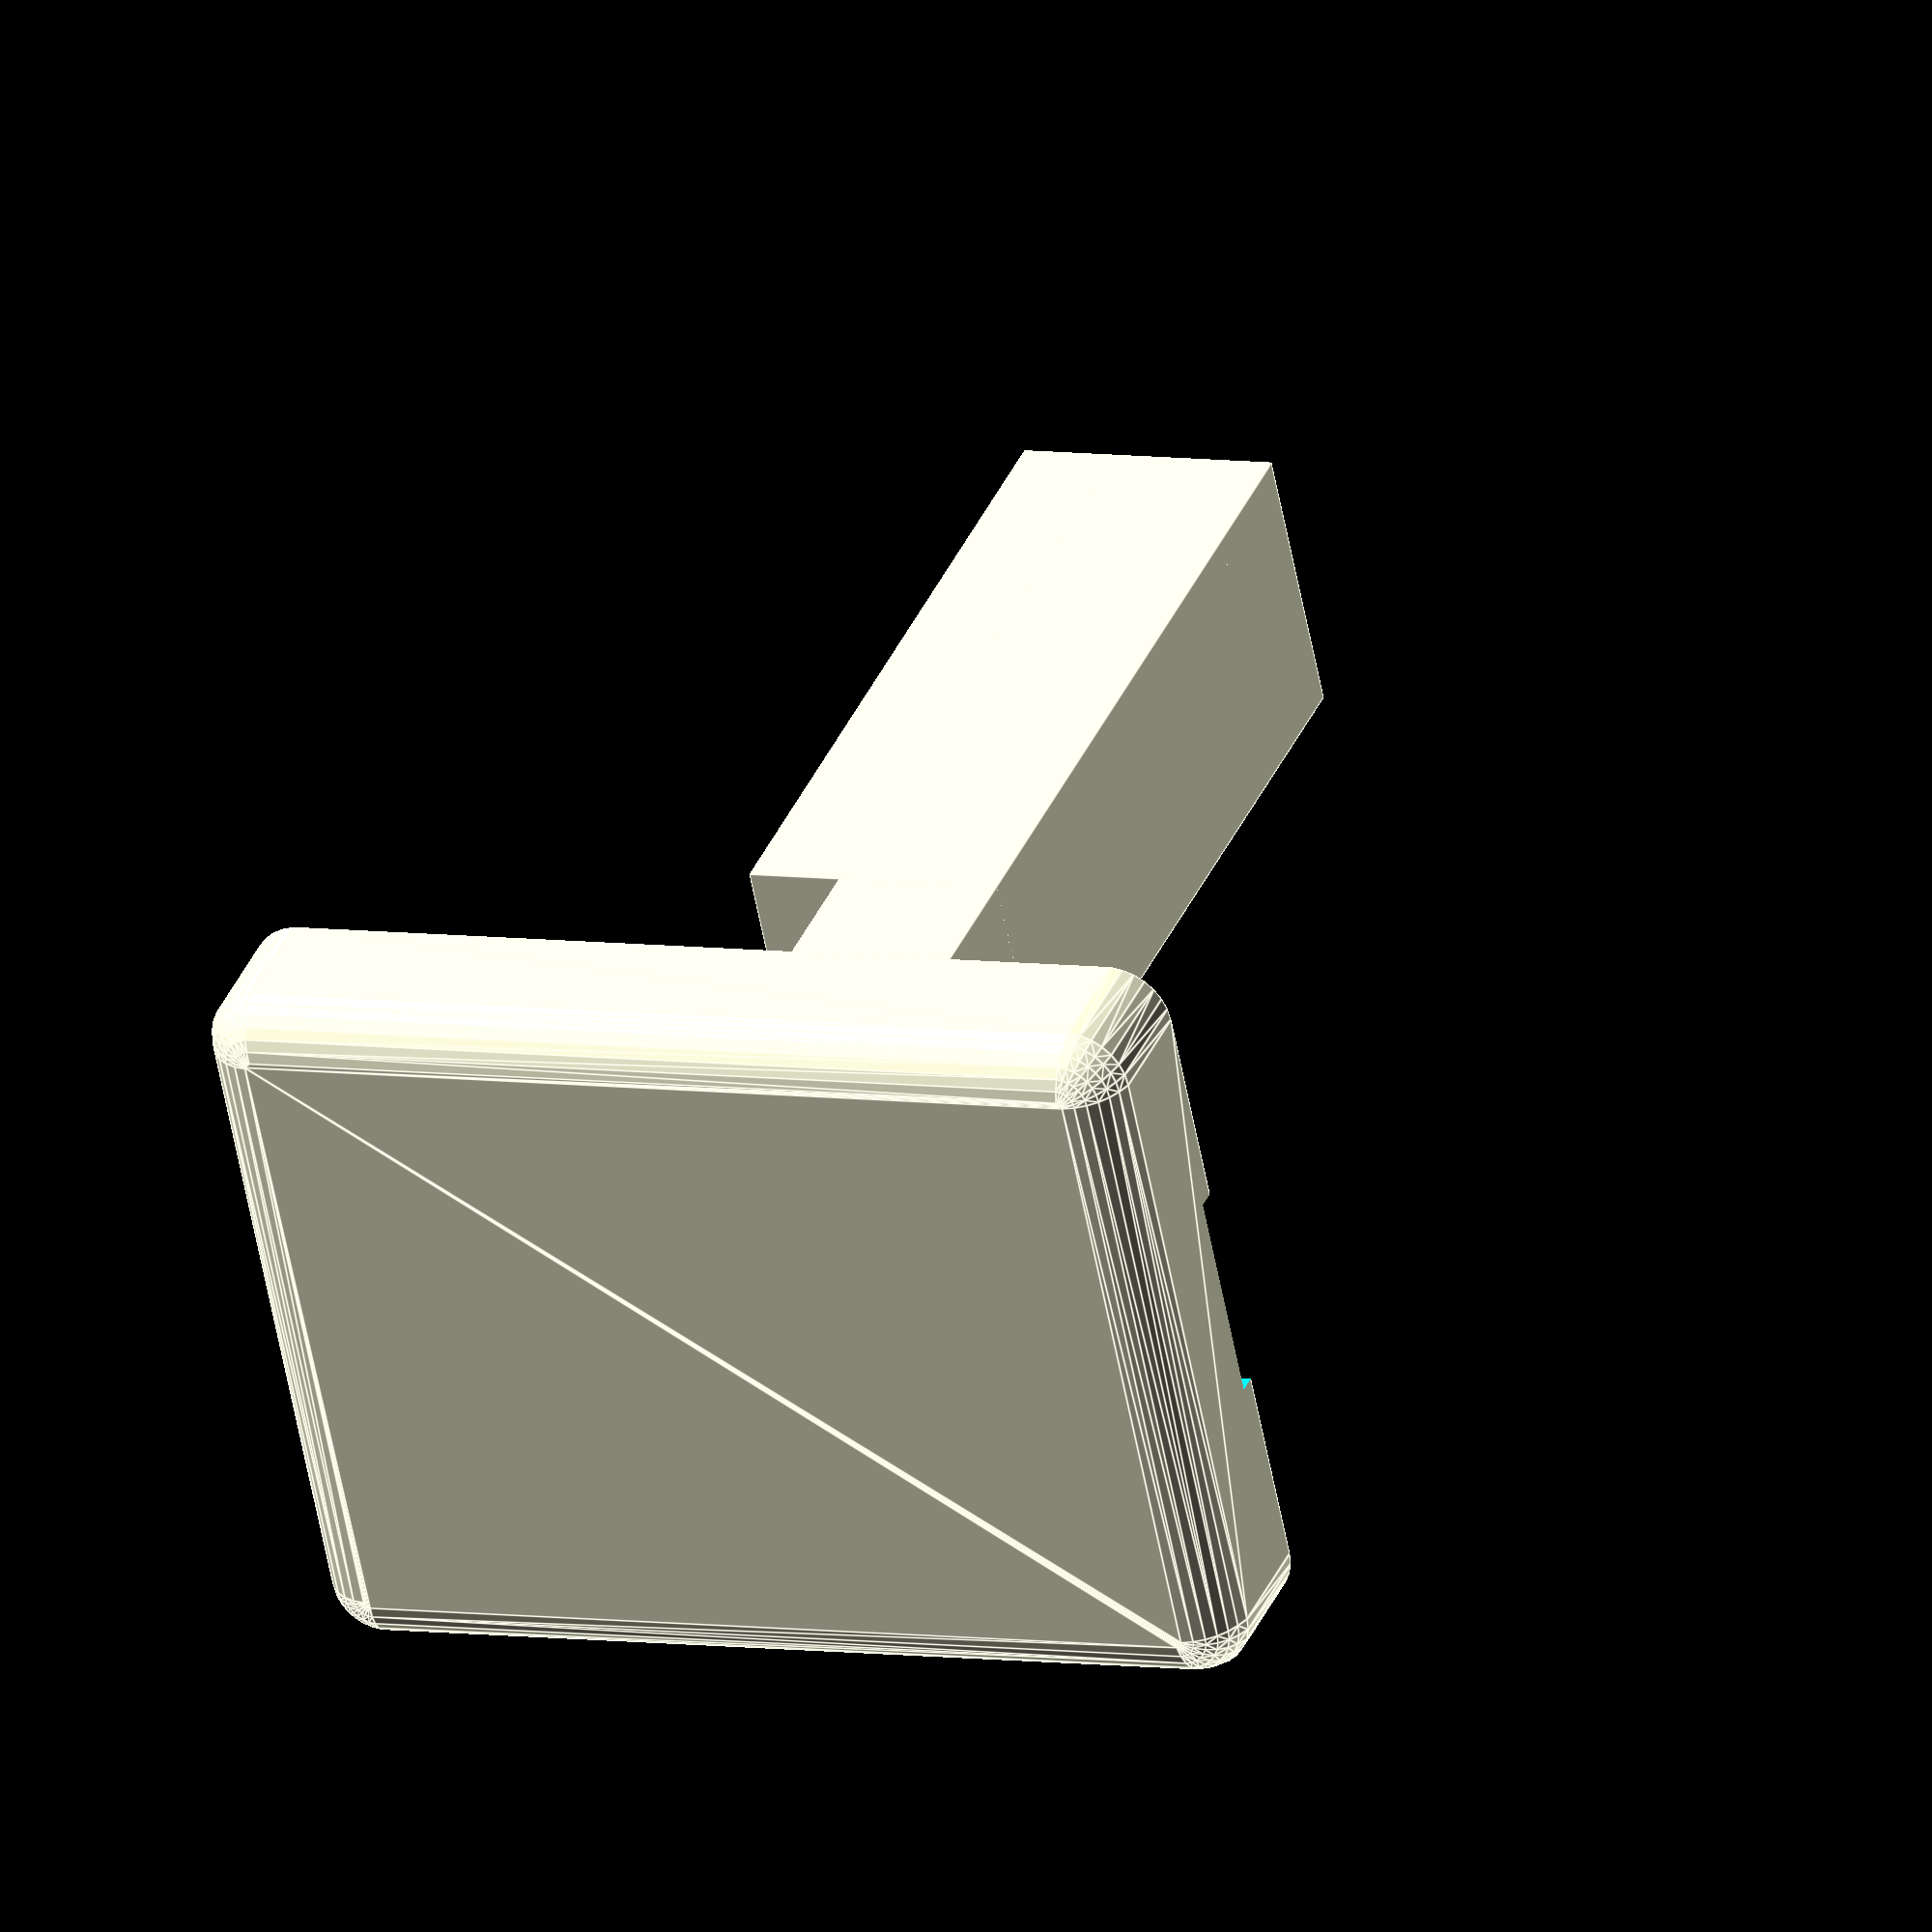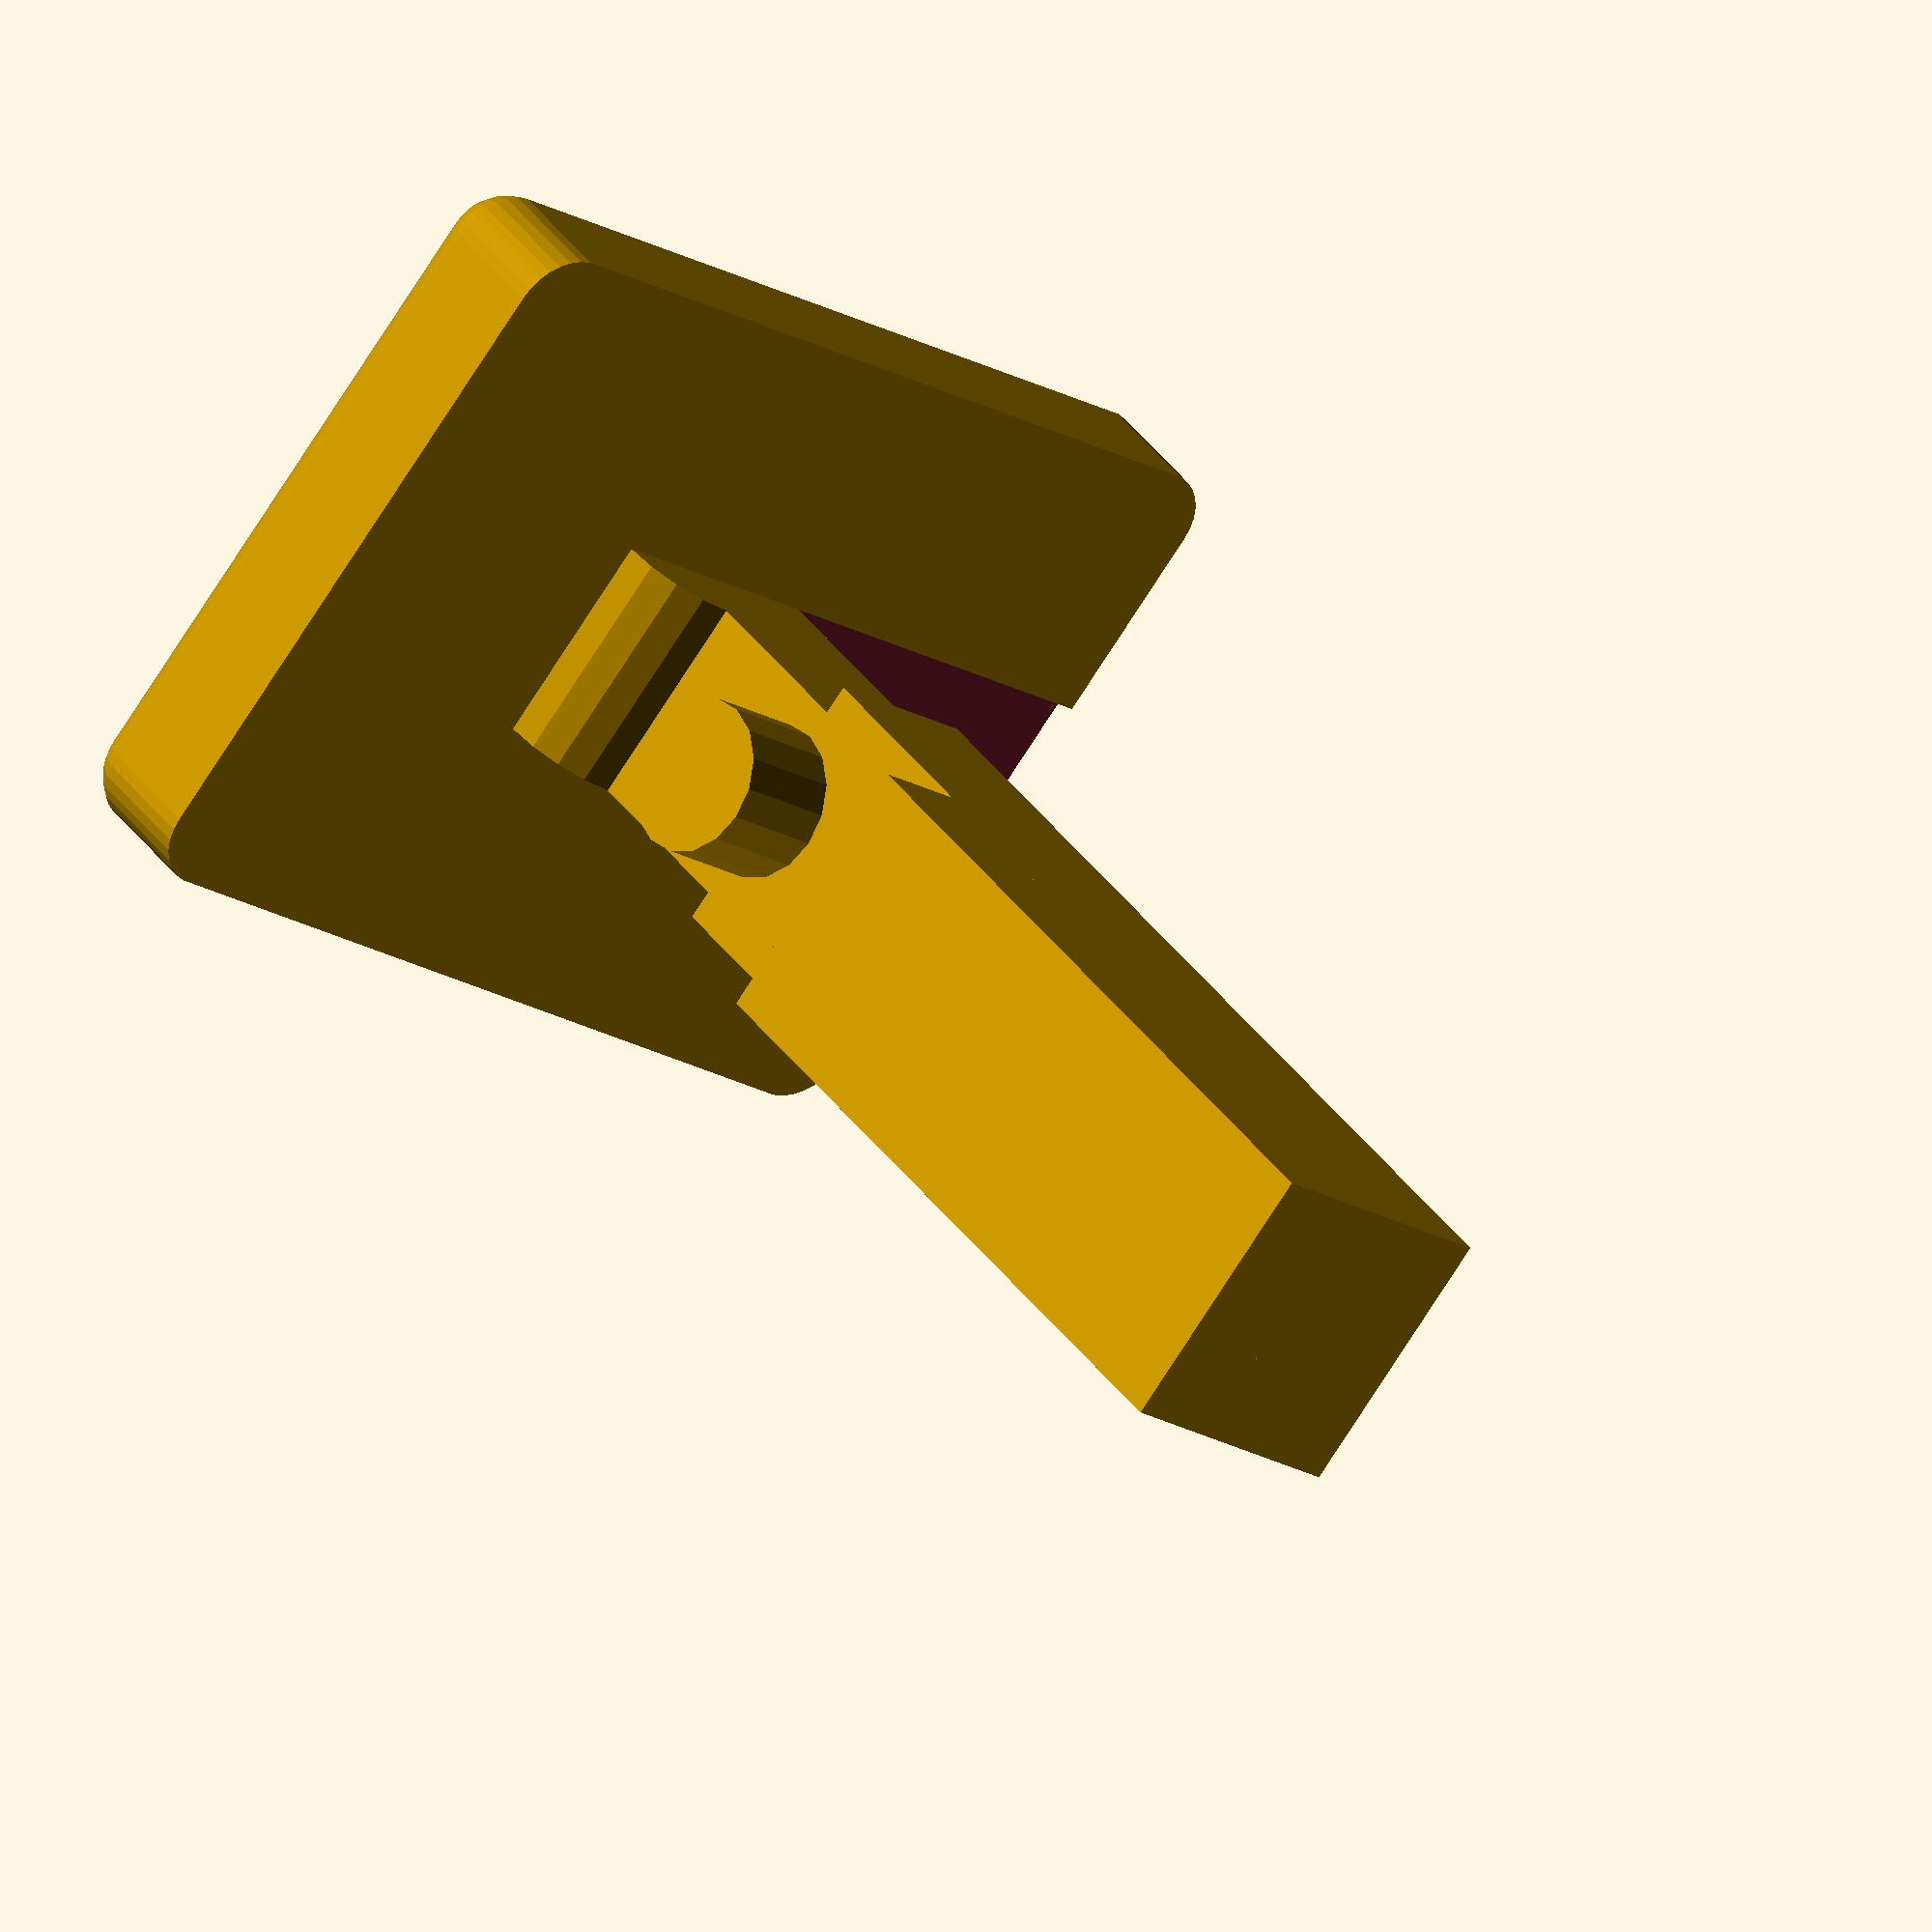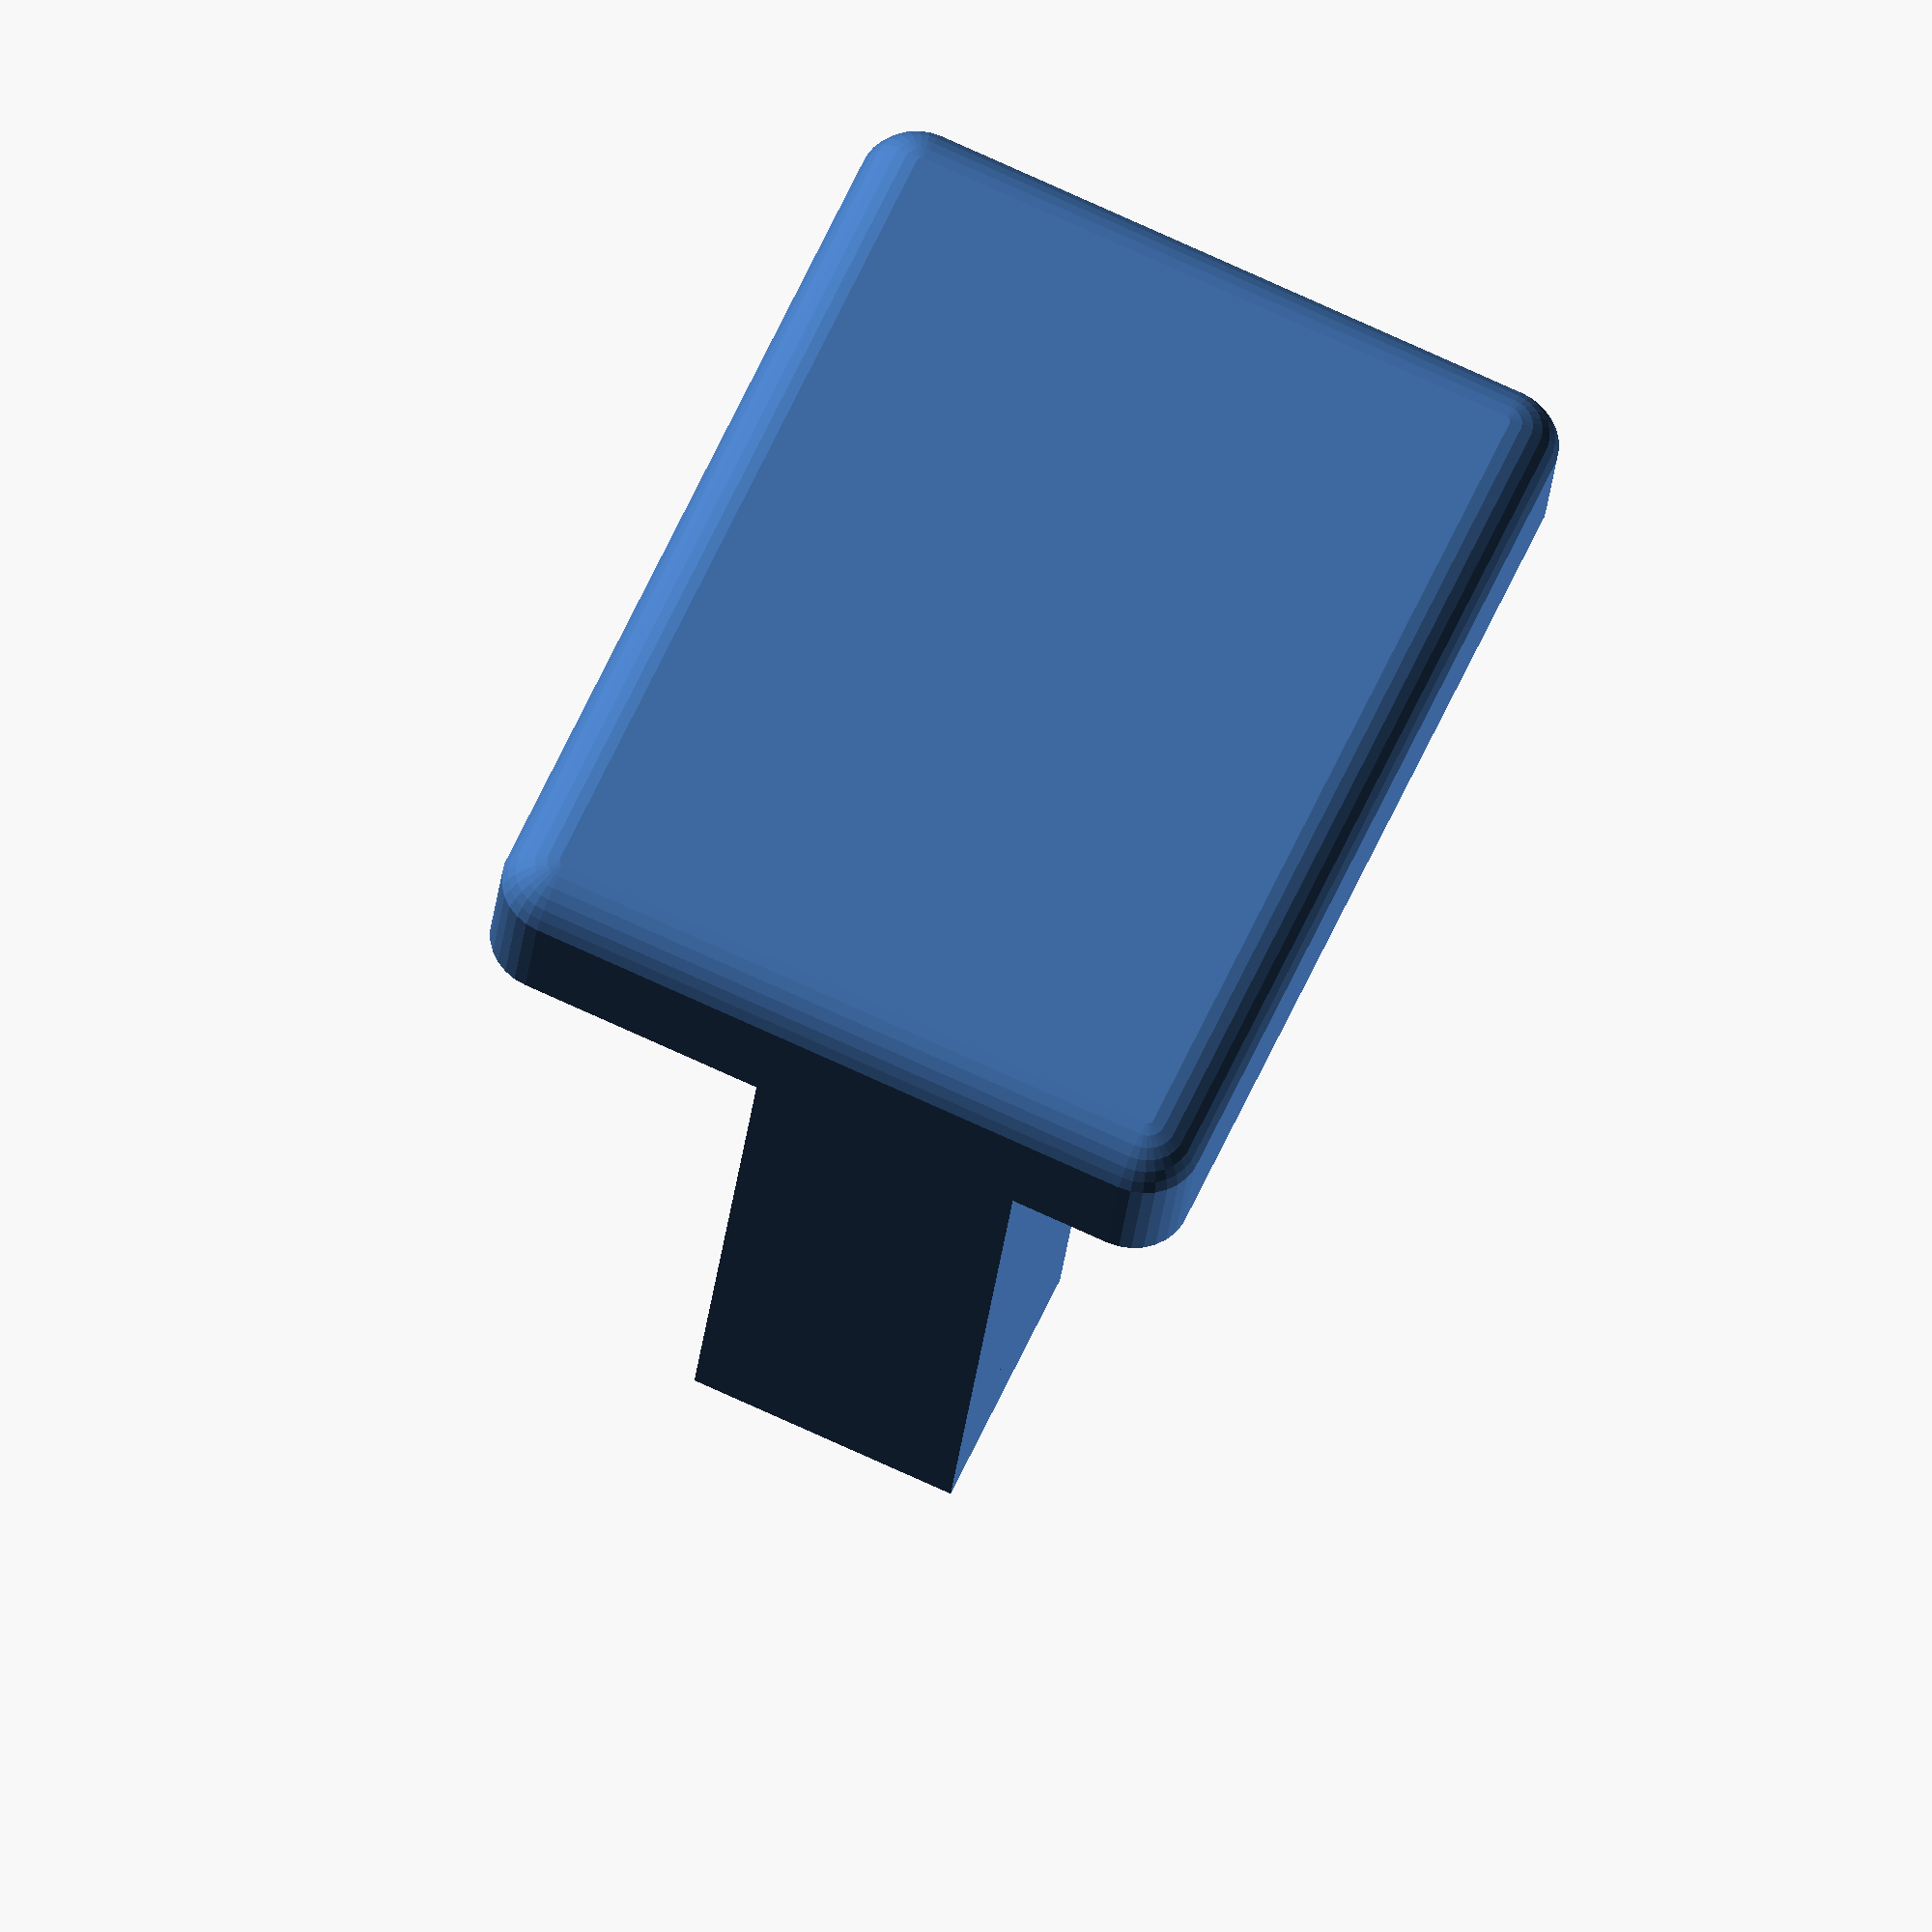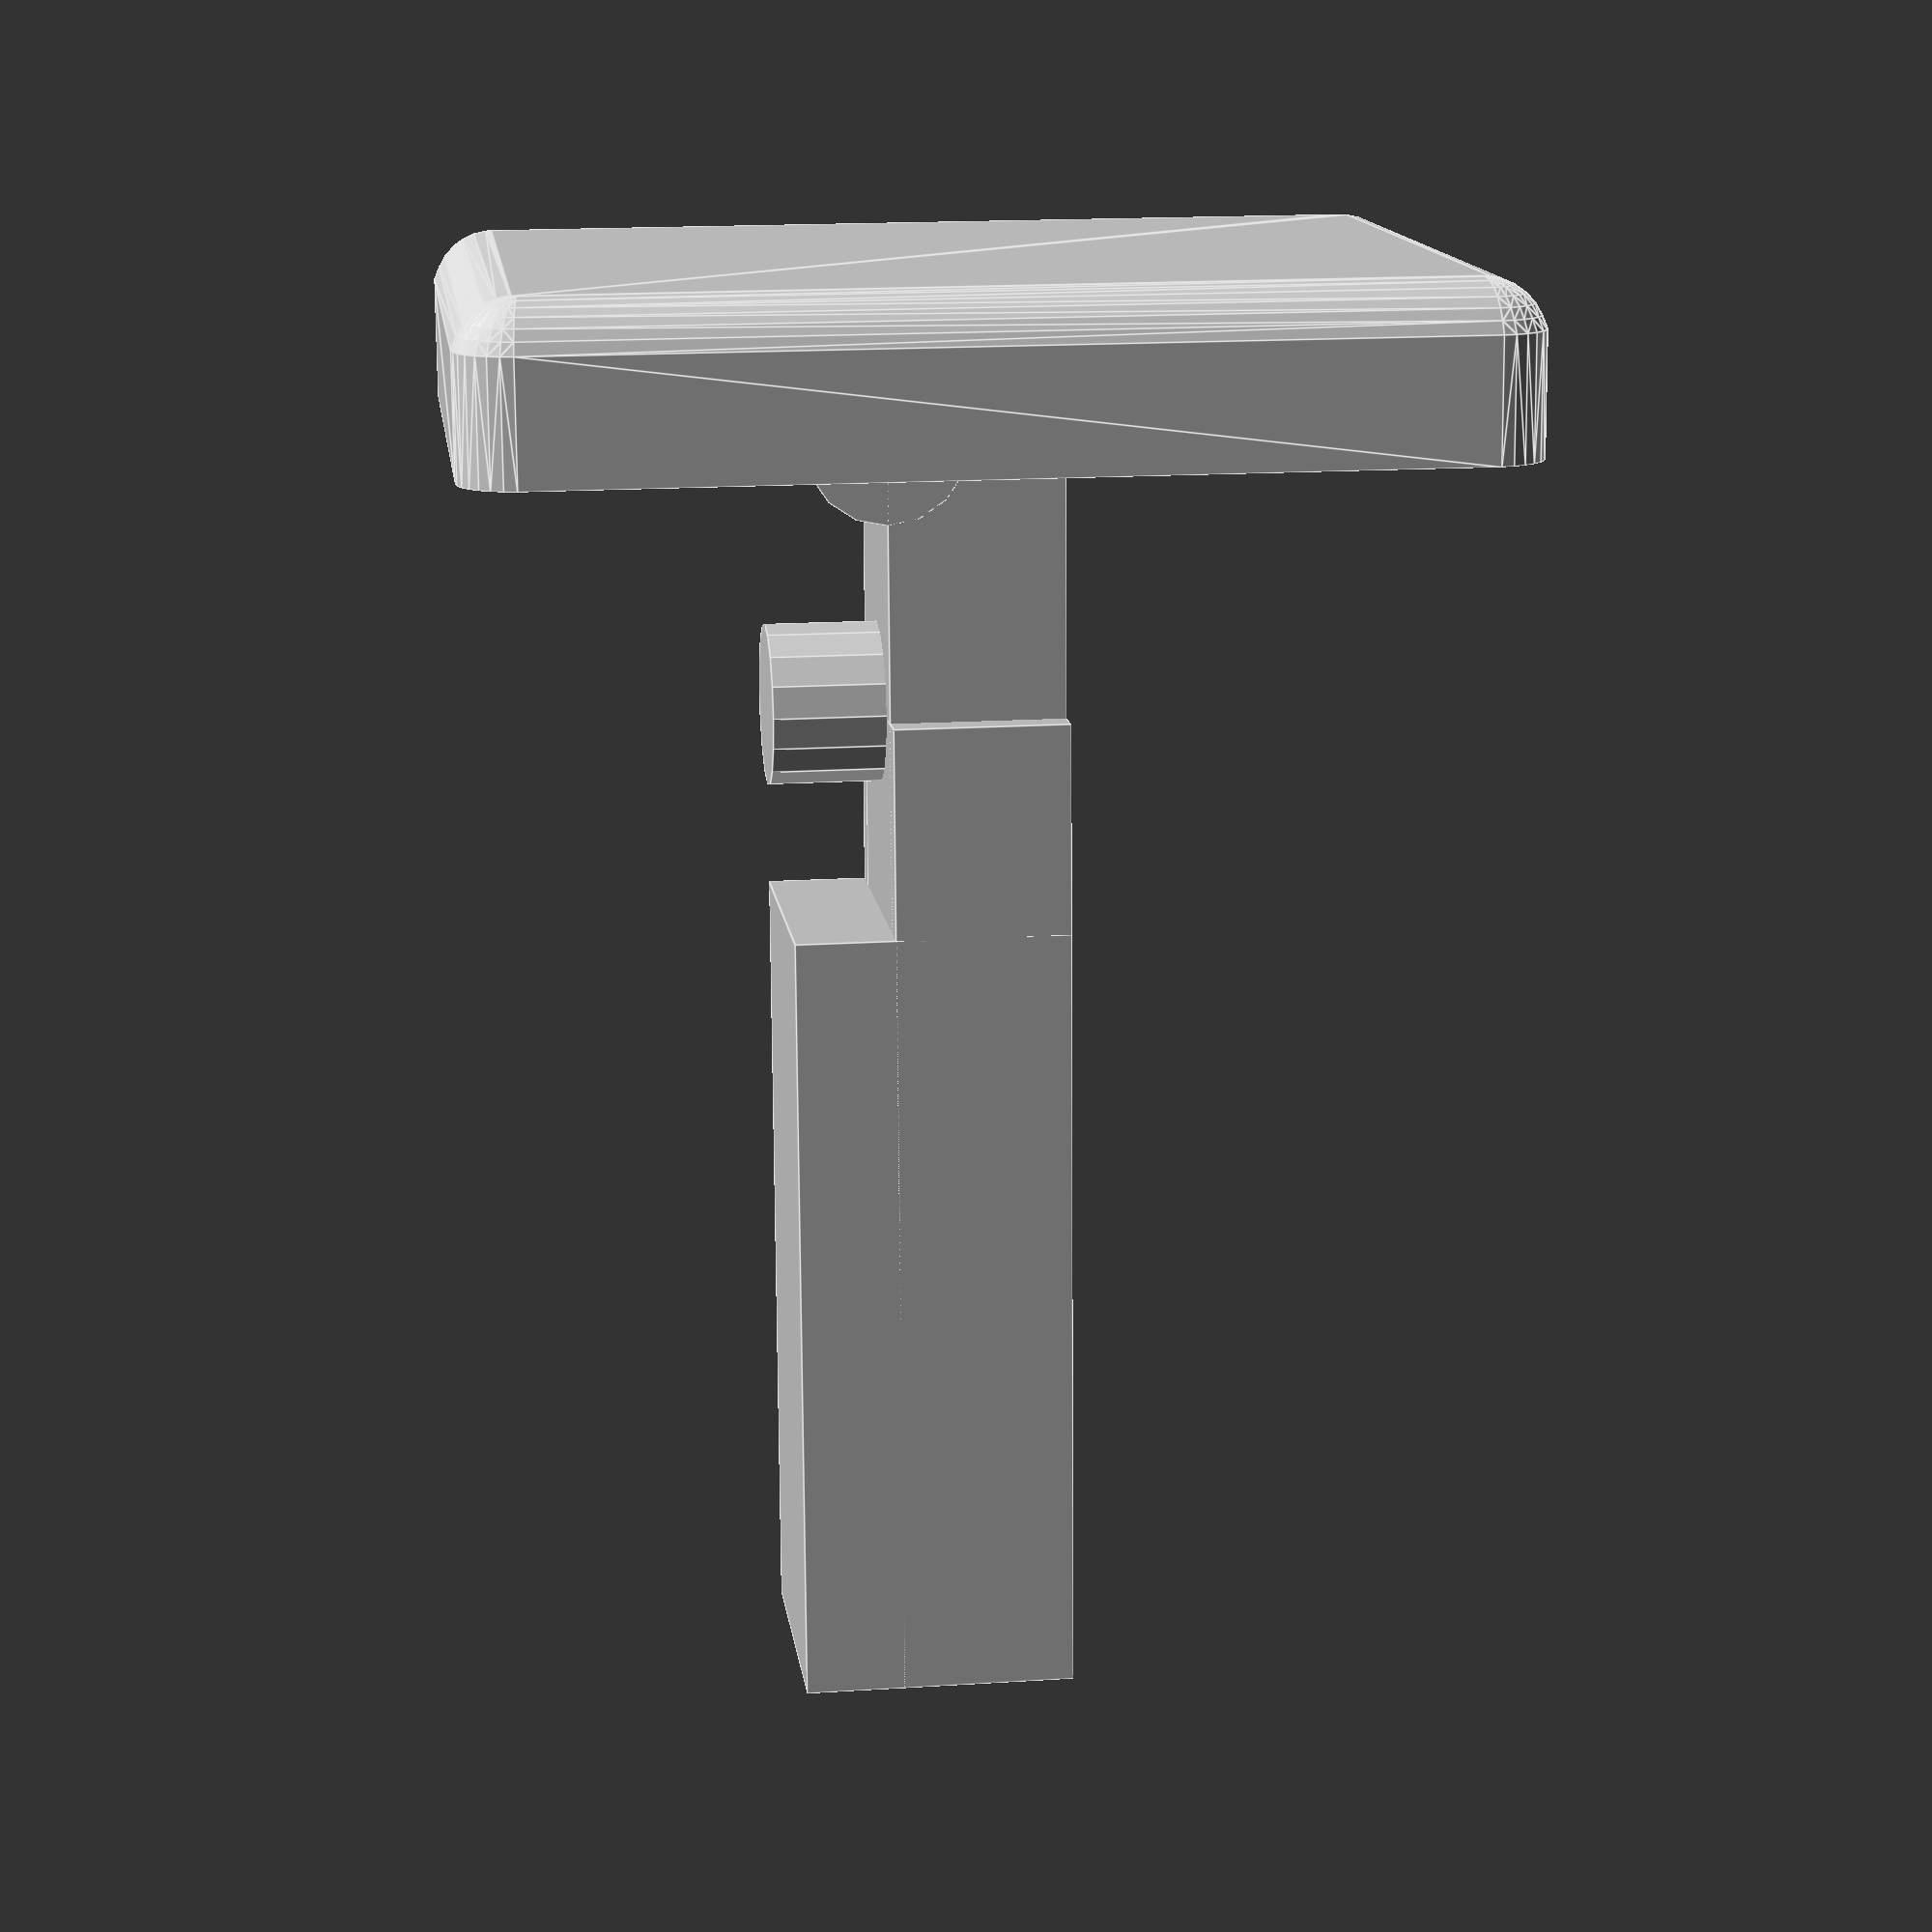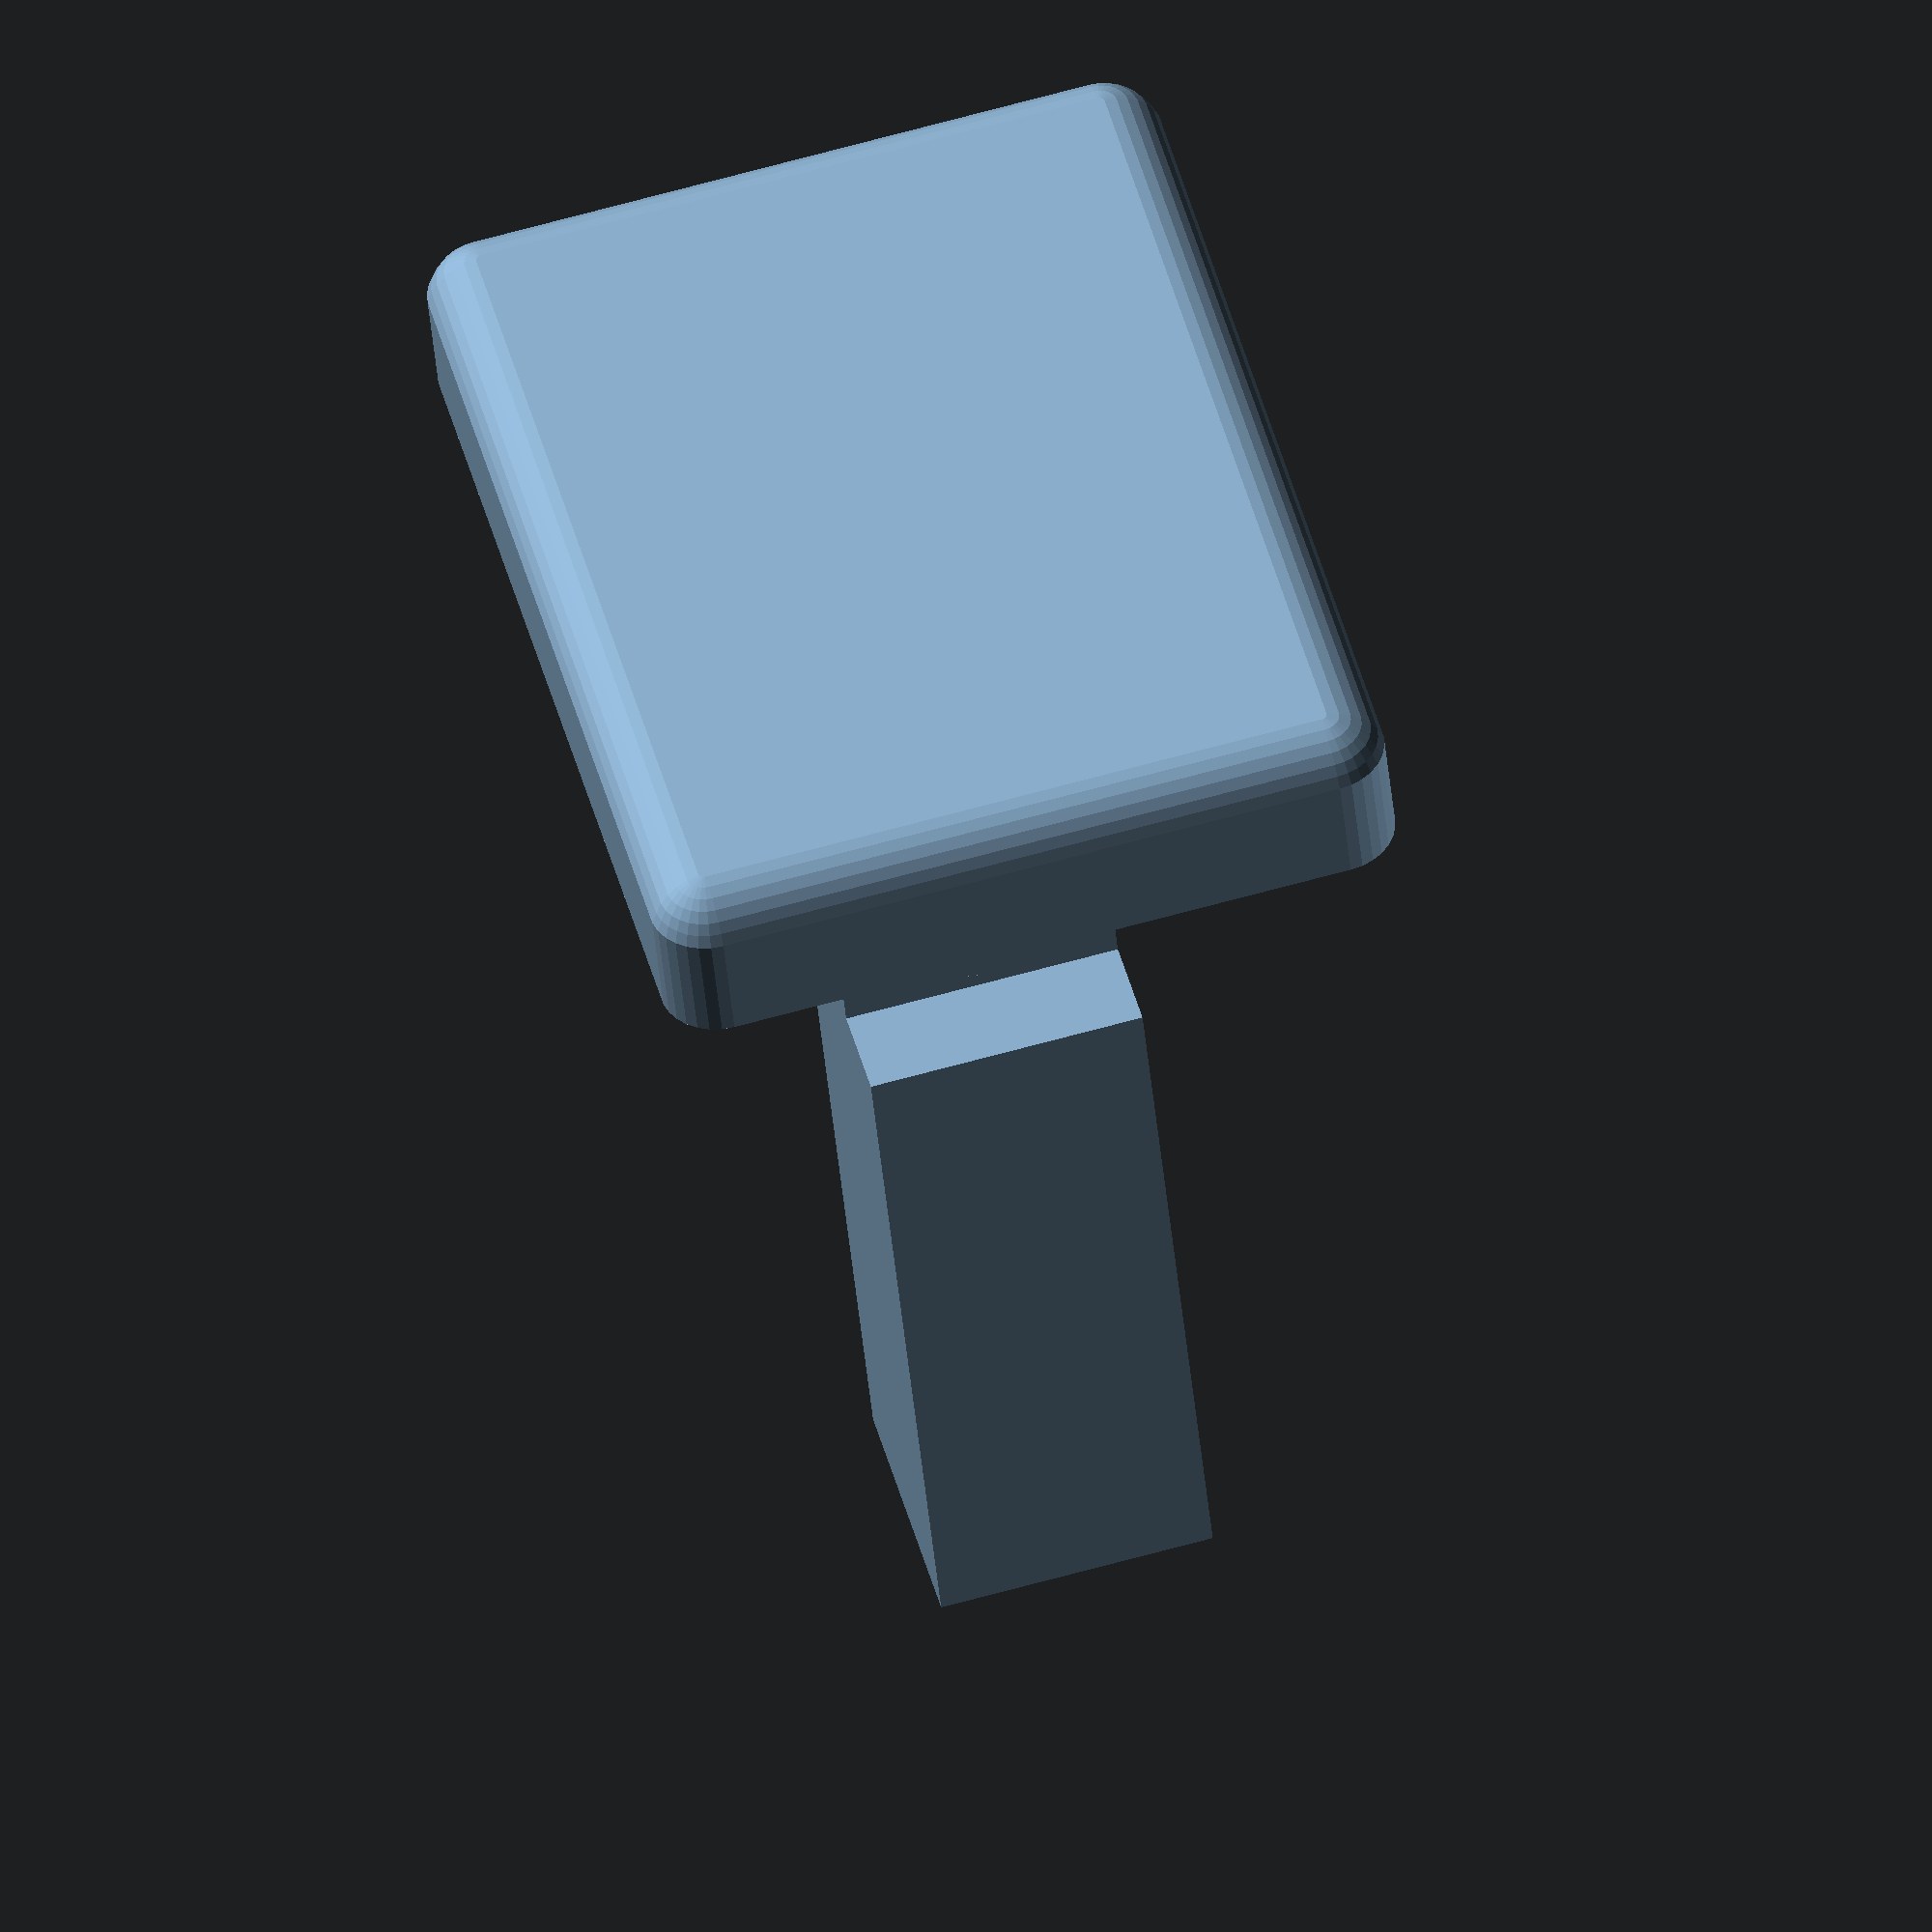
<openscad>
// safety-1st-lever
// Version 4
//
// Opening lever for "Safety 1st" child barriers
//
// The original levers tend to break after a while of use, so it's a good idea to keep a few spares
// around.
//
// Copyright (c) 2019 regenschein71
// https://github.com/regenschein71/safety-1st-lever


// Set this to true to rotate the lever onto the long flat side with the knob
// for the spring pointing up. This needs supports, but will result in a much cleaner 
// knob print.
knob_side_up = true;


rotate([0,knob_side_up ? -90 : 0,0])
union() {
    intersection() {
        difference() {
            // Base Plate
            // translate ([0, 0, -2.1]) scale ([25,19,4.2]) cube(1,true);
            translate ([0, 0, -2.1]) roundedcube ([25,19,4.2], true, 1.5, "zmin");
            // Cutout
            translate ([(-12 - 4.3) / 2 , 0, 0]) scale ([12,5.53,1]) cube(1,true);
        }
        // translate ([0, 0, 20 - 4.2 - 1]) rotate ([0, 90, 90]) cylinder(30, 20,20, true, $fn=64);
    }
    
    // Bottom bottom, connected to plate
    translate ([0, 0, 31.3 / 2]) scale ([4.3, 5.53, 31.3]) cube(1, true);
    
    // Wider post part
    translate ([0, 0, 24.5 / 2 + 31.3 - 24.5]) scale ([4.3, 7.05, 24.5]) cube(1, true);
    
    // Top (widest) post part
    translate ([(6.75 - 4.3) / 2, 0, 19.3 / 2 + 31.3 - 19.3]) scale ([6.75, 7.05, 19.3]) cube(1, true);
    
    // Spring protrusion
    translate ([(7.05 - 4.3) / 2,0,6.75]) rotate ([0, 90, 0]) cylinder(7.05, 2, 2, true, $fn=16);
    
    // Bottom enforcer cylinder
    translate ([2.15, 0, 0])  rotate ([0, 90, 90]) cylinder(5.53, 2, 2, true, $fn=16);
}


// Higher definition curves
$fs = 0.01;

module roundedcube(size = [1, 1, 1], center = false, radius = 0.5, apply_to = "all") {
	// If single value, convert to [x, y, z] vector
	size = (size[0] == undef) ? [size, size, size] : size;

	translate_min = radius;
	translate_xmax = size[0] - radius;
	translate_ymax = size[1] - radius;
	translate_zmax = size[2] - radius;

	diameter = radius * 2;

	module build_point(type = "sphere", rotate = [0, 0, 0]) {
		if (type == "sphere") {
			sphere(r = radius);
		} else if (type == "cylinder") {
			rotate(a = rotate)
			cylinder(h = diameter, r = radius, center = true);
		}
	}

	obj_translate = (center == false) ?
		[0, 0, 0] : [
			-(size[0] / 2),
			-(size[1] / 2),
			-(size[2] / 2)
		];

	translate(v = obj_translate) {
		hull() {
			for (translate_x = [translate_min, translate_xmax]) {
				x_at = (translate_x == translate_min) ? "min" : "max";
				for (translate_y = [translate_min, translate_ymax]) {
					y_at = (translate_y == translate_min) ? "min" : "max";
					for (translate_z = [translate_min, translate_zmax]) {
						z_at = (translate_z == translate_min) ? "min" : "max";

						translate(v = [translate_x, translate_y, translate_z])
						if (
							(apply_to == "all") ||
							(apply_to == "xmin" && x_at == "min") || (apply_to == "xmax" && x_at == "max") ||
							(apply_to == "ymin" && y_at == "min") || (apply_to == "ymax" && y_at == "max") ||
							(apply_to == "zmin" && z_at == "min") || (apply_to == "zmax" && z_at == "max")
						) {
							build_point("sphere");
						} else {
							rotate = 
								(apply_to == "xmin" || apply_to == "xmax" || apply_to == "x") ? [0, 90, 0] : (
								(apply_to == "ymin" || apply_to == "ymax" || apply_to == "y") ? [90, 90, 0] :
								[0, 0, 0]
							);
							build_point("cylinder", rotate);
						}
					}
				}
			}
		}
	}
}
</openscad>
<views>
elev=353.6 azim=27.5 roll=113.7 proj=o view=edges
elev=198.7 azim=45.7 roll=138.6 proj=o view=wireframe
elev=299.9 azim=276.1 roll=23.9 proj=o view=wireframe
elev=343.0 azim=266.8 roll=82.6 proj=p view=edges
elev=314.0 azim=264.6 roll=345.4 proj=o view=wireframe
</views>
